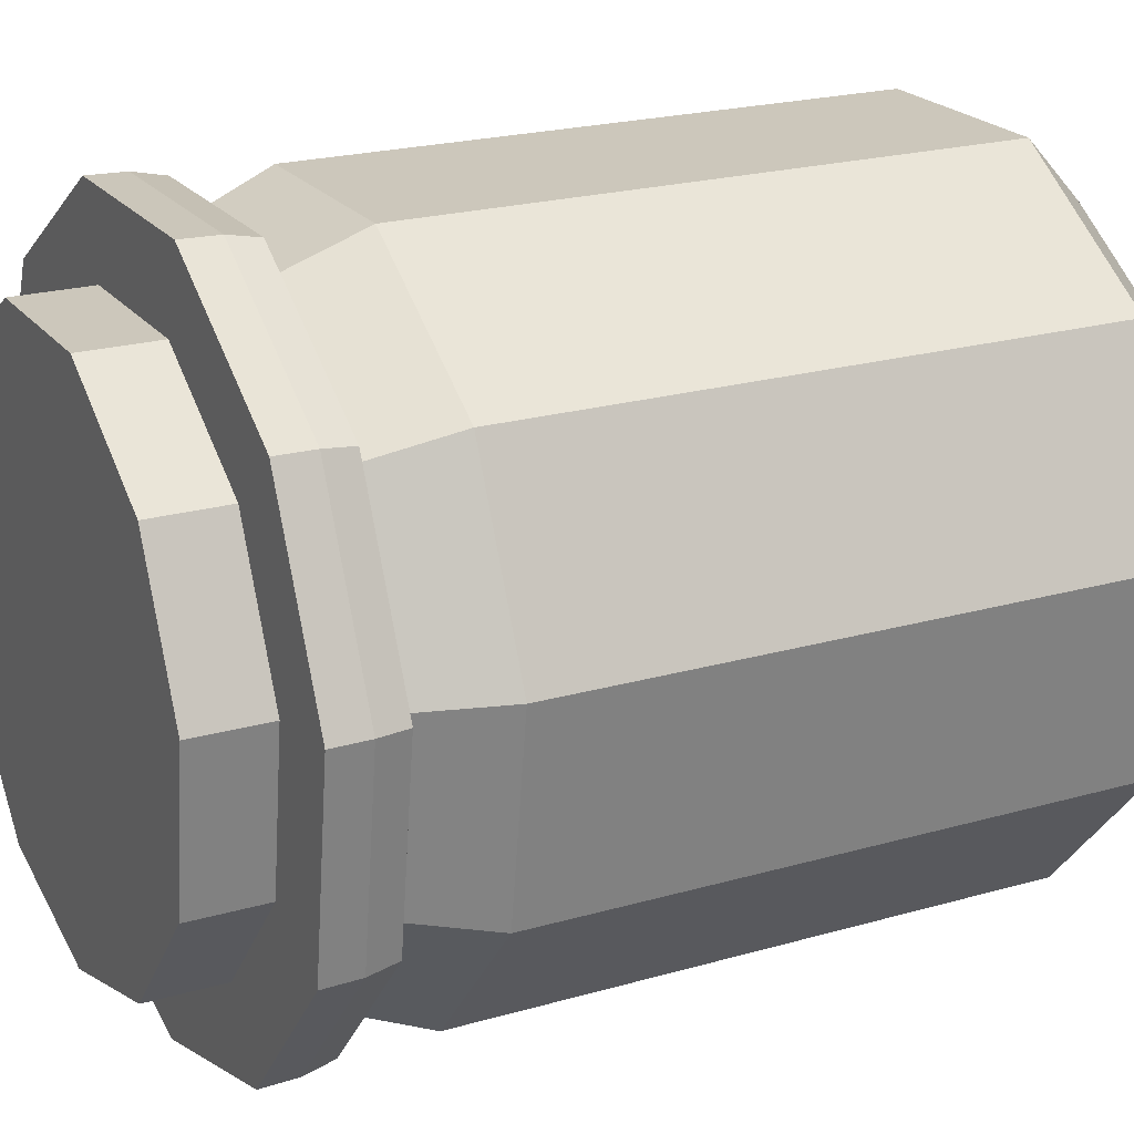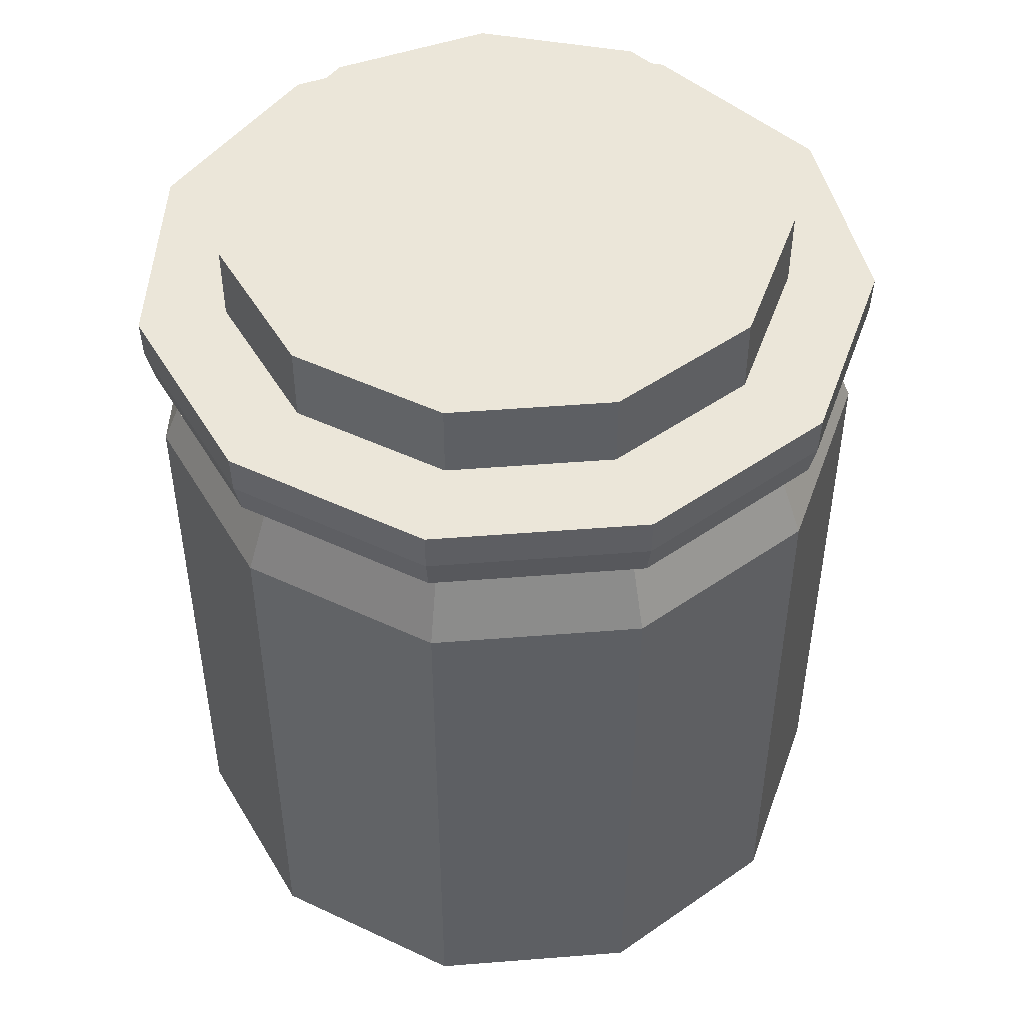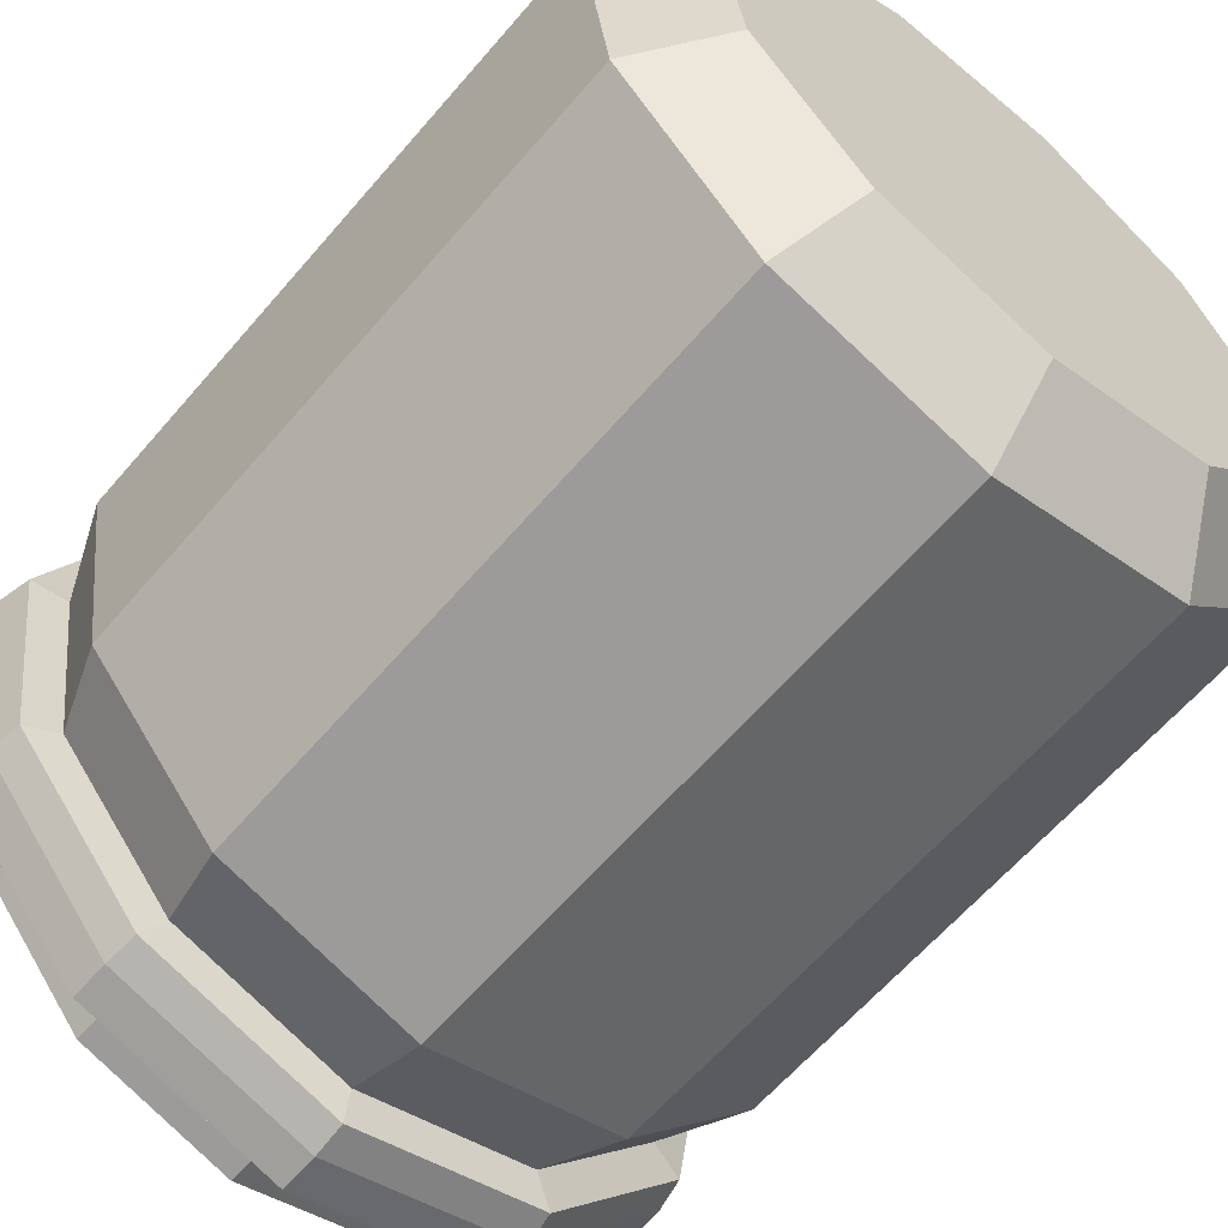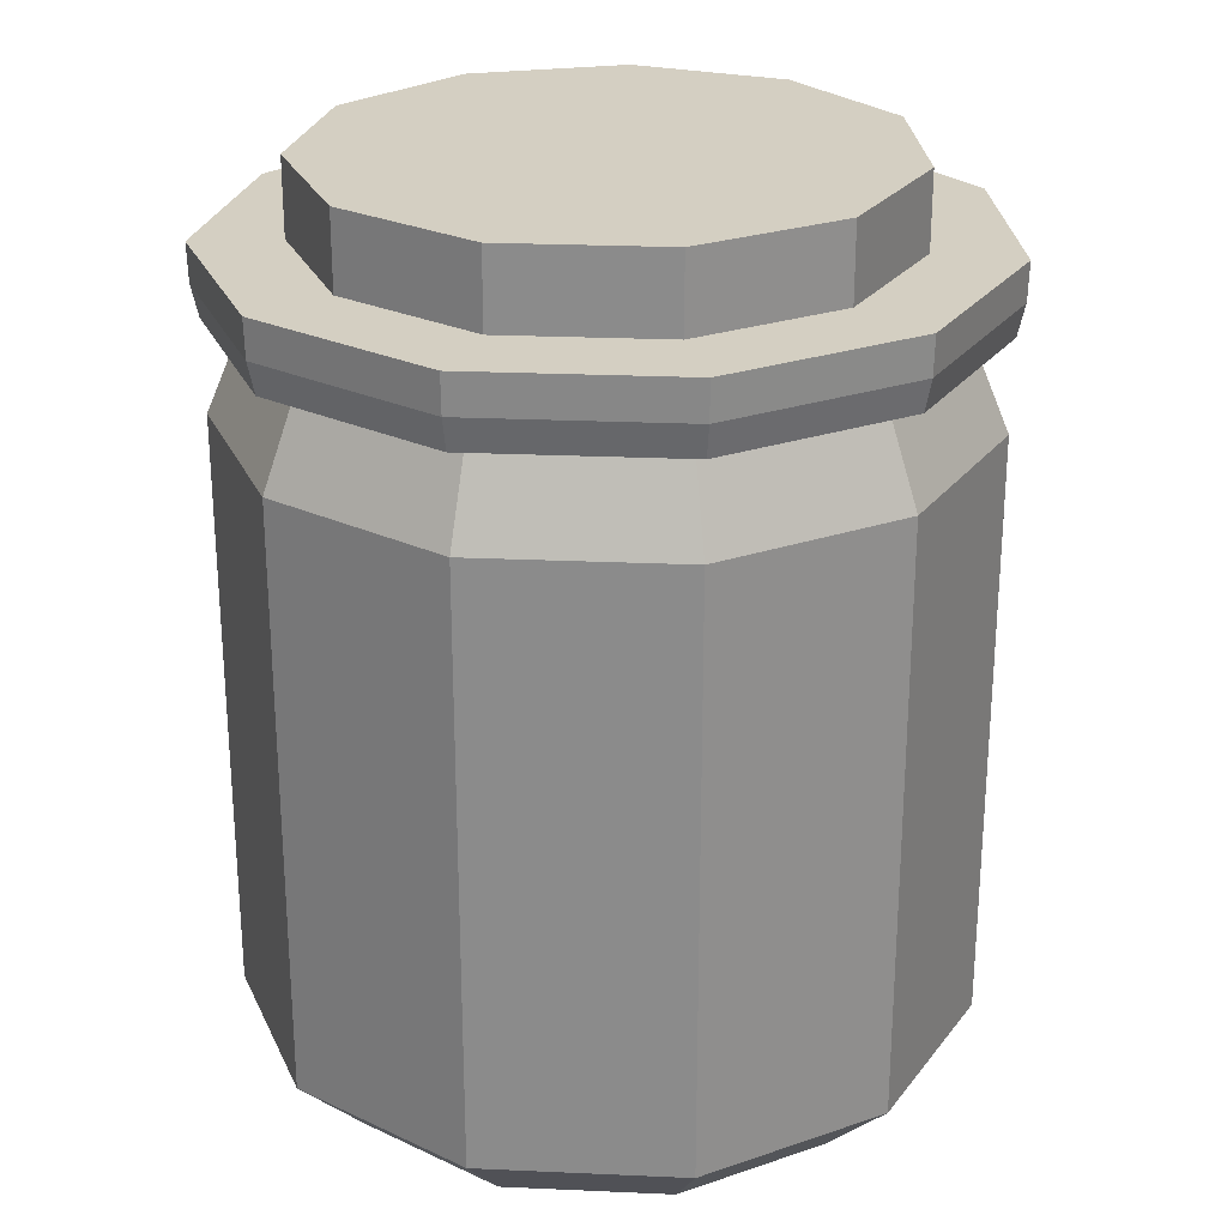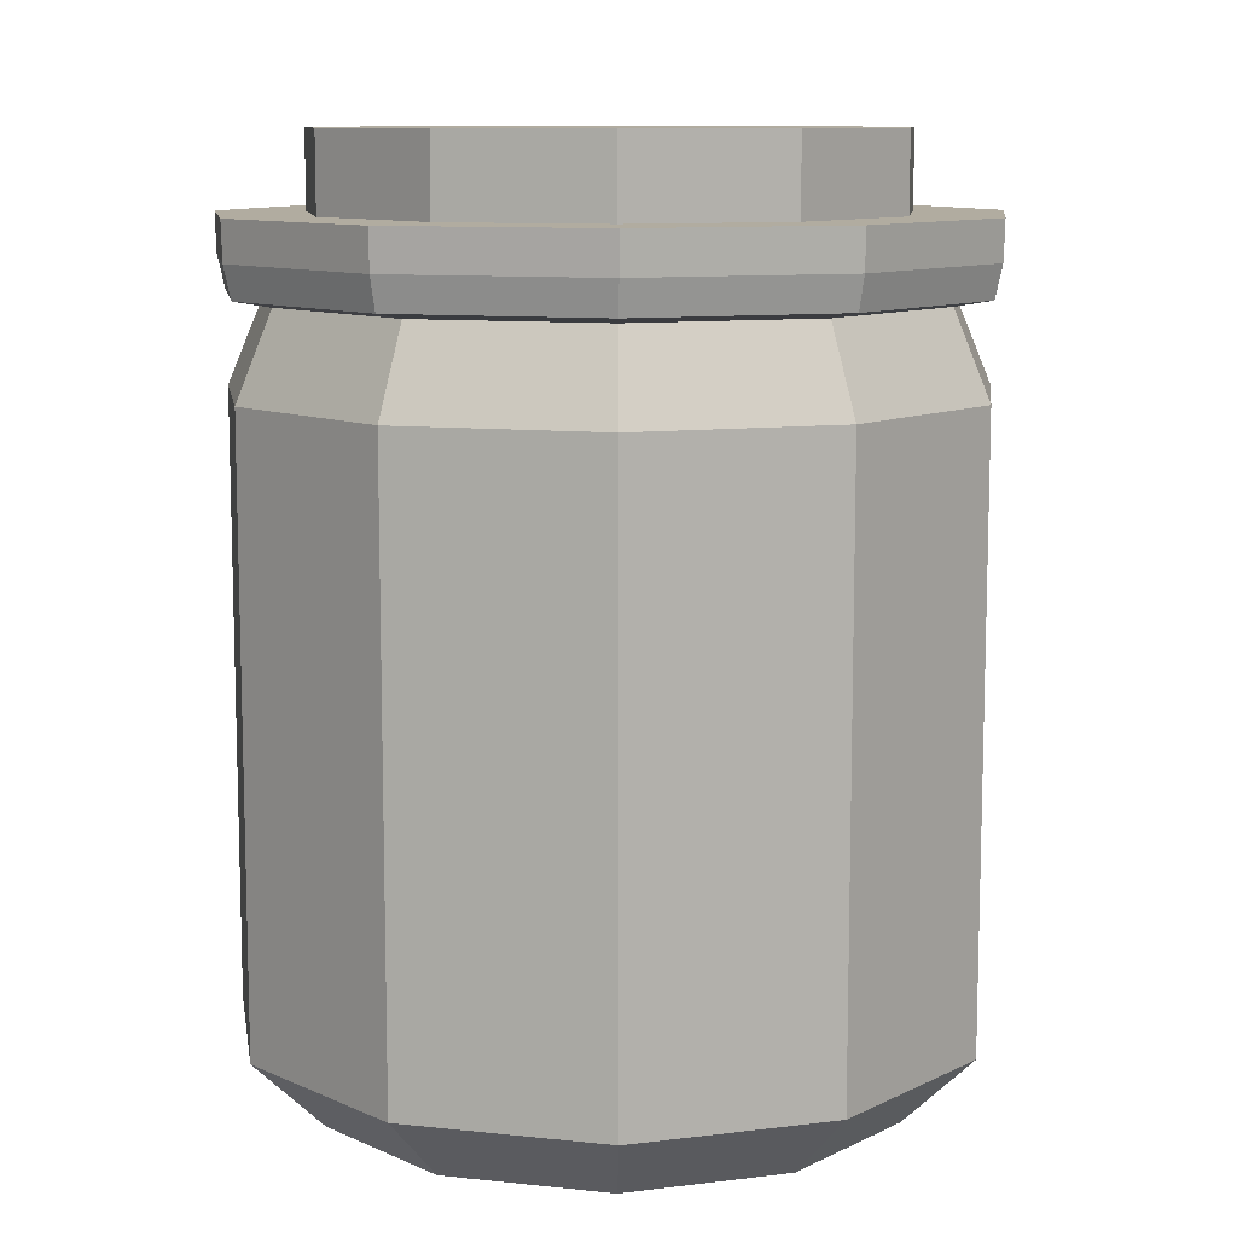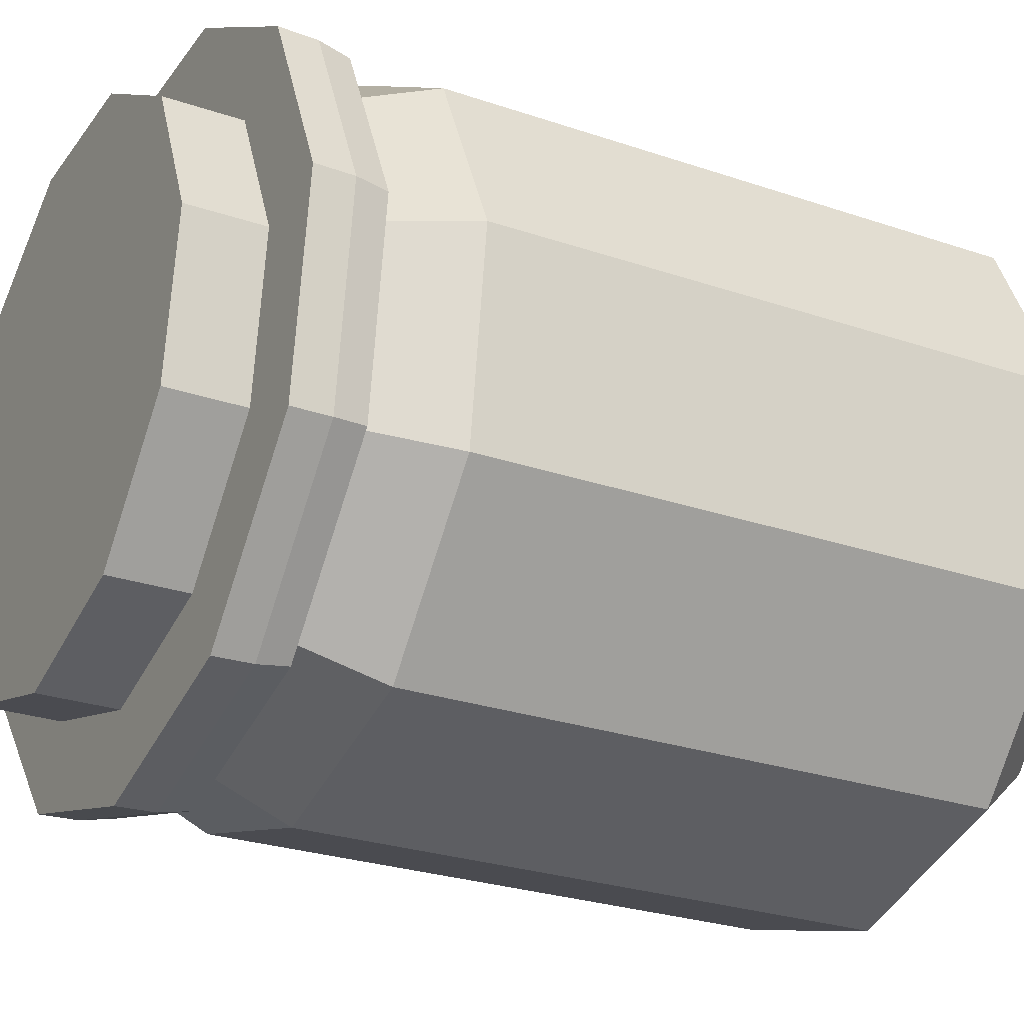
<metadata>
{"format":"obj","ext":"obj","renderer":"f3d","projection":"perspective","resolution":1024,"background":"white","views":[{"elev":21.7,"azim":-116.9,"up":"+Z"},{"elev":48.4,"azim":60.4,"up":"+Y"},{"elev":-62.0,"azim":-40.4,"up":"+Z"},{"elev":25.5,"azim":36.8,"up":"+Y"},{"elev":10.1,"azim":113.4,"up":"+Y"},{"elev":-26.7,"azim":-118.1,"up":"+Z"}]}
</metadata>
<code>
o Cylinder.001
v -0 1.085 -0.7851
v -0 1.426 -0.7851
v 0.4245 1.085 -0.6605
v 0.4245 1.426 -0.6605
v 0.7142 1.085 -0.3262
v 0.7142 1.426 -0.3262
v 0.7771 1.085 0.1117
v 0.7771 1.426 0.1117
v 0.5934 1.085 0.5142
v 0.5934 1.426 0.5142
v 0.2212 1.085 0.7533
v 0.2212 1.426 0.7533
v -0.2212 1.085 0.7533
v -0.2212 1.426 0.7533
v -0.5934 1.085 0.5142
v -0.5934 1.426 0.5142
v -0.7771 1.085 0.1117
v -0.7771 1.426 0.1117
v -0.7142 1.085 -0.3262
v -0.7142 1.426 -0.3262
v -0.4245 1.085 -0.6605
v -0.4245 1.426 -0.6605
f 1 2 4 3
f 3 4 6 5
f 5 6 8 7
f 7 8 10 9
f 9 10 12 11
f 11 12 14 13
f 13 14 16 15
f 15 16 18 17
f 17 18 20 19
f 4 2 22 20 18 16 14 12 10 8 6
f 21 22 2 1
f 19 20 22 21
f 1 3 5 7 9 11 13 15 17 19 21
o Cylinder
v 0 -0.882 -1
v -0 1 -0.9013
v 0.5406 -0.882 -0.8413
v 0.4873 1 -0.7582
v 0.9096 -0.882 -0.4154
v 0.8198 1 -0.3744
v 0.9898 -0.882 0.1423
v 0.8921 1 0.1283
v 0.7557 -0.882 0.6549
v 0.6811 1 0.5902
v 0.2817 -0.882 0.9595
v 0.2539 1 0.8647
v -0.2817 -0.882 0.9595
v -0.2539 1 0.8647
v -0.7558 -0.882 0.6549
v -0.6811 1 0.5902
v -0.9898 -0.882 0.1423
v -0.8921 1 0.1283
v -0.9096 -0.882 -0.4154
v -0.8198 1 -0.3744
v -0.5406 -0.882 -0.8413
v -0.4873 1 -0.7582
v -0 -1.076 -0.8042
v 0.4348 -1.076 -0.6765
v 0.7315 -1.076 -0.3341
v 0.796 -1.076 0.1144
v 0.6077 -1.076 0.5266
v 0.2266 -1.076 0.7716
v -0.2266 -1.076 0.7716
v -0.6077 -1.076 0.5266
v -0.796 -1.076 0.1144
v -0.7315 -1.076 -0.3341
v -0.4348 -1.076 -0.6765
v -0 -1.076 -0
v 0 0.7669 -1
v 0.5406 0.7669 -0.8413
v 0.9096 0.7669 -0.4154
v 0.9898 0.7669 0.1423
v 0.7557 0.7669 0.6549
v 0.2817 0.7669 0.9595
v -0.2817 0.7669 0.9595
v -0.7558 0.7669 0.6549
v -0.9898 0.7669 0.1423
v -0.9096 0.7669 -0.4154
v -0.5406 0.7669 -0.8413
v 0.5541 1.214 -0.8622
v -0 1.214 -1.025
v 0.9323 1.214 -0.4257
v 1.014 1.214 0.1459
v 0.7745 1.214 0.6711
v 0.2887 1.214 0.9834
v -0.2887 1.214 0.9834
v -0.7745 1.214 0.6711
v -1.014 1.214 0.1459
v -0.9323 1.214 -0.4257
v -0.5541 1.214 -0.8622
v 1.011 1.107 0.1454
v 0.7723 1.107 0.6692
v -0 1.107 -1.022
v 0.5525 1.107 -0.8596
v 0.9295 1.107 -0.4245
v -0.5525 1.107 -0.8596
v -0.9295 1.107 -0.4245
v -1.011 1.107 0.1454
v -0.7723 1.107 0.6692
v -0.2879 1.107 0.9805
v 0.2879 1.107 0.9805
v 0.7575 1.018 0.6564
v 0.5419 1.018 -0.8432
v 0.9921 1.018 0.1426
v 0 1.018 -1.002
v 0.9117 1.018 -0.4164
v -0.5419 1.018 -0.8432
v -0.9117 1.018 -0.4164
v -0.9921 1.018 0.1426
v -0.7575 1.018 0.6564
v -0.2824 1.018 0.9617
v 0.2824 1.018 0.9617
v 0.399 1.214 -0.6209
v -0 1.214 -0.738
v 0.6713 1.214 -0.3066
v 0.7305 1.214 0.105
v 0.5578 1.214 0.4833
v 0.2079 1.214 0.7081
v -0.2079 1.214 0.7081
v -0.5578 1.214 0.4833
v -0.7305 1.214 0.105
v -0.6713 1.214 -0.3066
v -0.399 1.214 -0.6209
v 0.399 0.9447 -0.6209
v -0 0.9447 -0.738
v 0.6713 0.9447 -0.3066
v 0.7305 0.9447 0.105
v 0.5578 0.9447 0.4833
v 0.2079 0.9447 0.7081
v -0.2079 0.9447 0.7081
v -0.5578 0.9447 0.4833
v -0.7305 0.9447 0.105
v -0.6713 0.9447 -0.3066
v -0.399 0.9447 -0.6209
v 0.4934 0.7581 -0.7678
v -0 0.7581 -0.9127
v 0.8302 0.7581 -0.3791
v 0.9034 0.7581 0.1299
v 0.6898 0.7581 0.5977
v 0.2571 0.7581 0.8757
v -0.2571 0.7581 0.8757
v -0.6898 0.7581 0.5977
v -0.9034 0.7581 0.1299
v -0.8302 0.7581 -0.3791
v -0.4934 0.7581 -0.7678
v 0.4934 -0.8455 -0.7678
v -0 -0.8455 -0.9127
v 0.8302 -0.8455 -0.3791
v 0.9034 -0.8455 0.1299
v 0.6898 -0.8455 0.5977
v 0.2571 -0.8455 0.8757
v -0.2571 -0.8455 0.8757
v -0.6898 -0.8455 0.5977
v -0.9034 -0.8455 0.1299
v -0.8302 -0.8455 -0.3791
v -0.4934 -0.8455 -0.7678
v 0.3951 -0.981 -0.6148
v -0 -0.981 -0.7309
v 0.6648 -0.981 -0.3036
v 0.7234 -0.981 0.104
v 0.5523 -0.981 0.4786
v 0.2059 -0.981 0.7013
v -0.2059 -0.981 0.7013
v -0.5523 -0.981 0.4786
v -0.7234 -0.981 0.104
v -0.6648 -0.981 -0.3036
v -0.3951 -0.981 -0.6148
v -0.4934 0.6686 -0.7678
v -0 0.6686 -0.9127
v 0.4934 0.6686 -0.7678
v -0.6898 0.6686 0.5977
v -0.9034 0.6686 0.1299
v 0.6898 0.6686 0.5977
v 0.2571 0.6686 0.8757
v 0.8302 0.6686 -0.3791
v -0.8302 0.6686 -0.3791
v -0.2571 0.6686 0.8757
v 0.9034 0.6686 0.1299
v -0 0.6686 -0
f 57 24 26 58
f 58 26 28 59
f 59 28 30 60
f 60 30 32 61
f 61 32 34 62
f 62 34 36 63
f 63 36 38 64
f 64 38 40 65
f 65 40 42 66
f 80 79 71 72
f 67 44 24 57
f 66 42 44 67
f 29 31 49 48
f 23 25 46 45
f 27 29 48 47
f 43 23 45 55
f 25 27 47 46
f 41 43 55 54
f 39 41 54 53
f 37 39 53 52
f 35 37 52 51
f 33 35 51 50
f 31 33 50 49
f 46 47 56
f 53 54 56
f 50 51 56
f 47 48 56
f 54 55 56
f 51 52 56
f 48 49 56
f 55 45 56
f 45 46 56
f 52 53 56
f 49 50 56
f 41 66 67 43
f 43 67 57 23
f 39 65 66 41
f 37 64 65 39
f 35 63 64 37
f 33 62 63 35
f 31 61 62 33
f 29 60 61 31
f 27 59 60 29
f 25 58 59 27
f 23 57 58 25
f 70 68 101 103
f 82 81 69 68
f 79 83 70 71
f 81 84 78 69
f 83 82 68 70
f 84 85 77 78
f 85 86 76 77
f 86 87 75 76
f 87 88 74 75
f 88 89 73 74
f 89 80 72 73
f 100 90 80 89
f 99 100 89 88
f 98 99 88 87
f 97 98 87 86
f 96 97 86 85
f 95 96 85 84
f 94 91 82 83
f 93 95 84 81
f 92 94 83 79
f 91 93 81 82
f 90 92 79 80
f 32 30 92 90
f 26 24 93 91
f 30 28 94 92
f 24 44 95 93
f 28 26 91 94
f 44 42 96 95
f 42 40 97 96
f 40 38 98 97
f 38 36 99 98
f 36 34 100 99
f 34 32 90 100
f 105 104 115 116
f 77 76 109 110
f 74 73 106 107
f 71 70 103 104
f 78 77 110 111
f 75 74 107 108
f 72 71 104 105
f 69 78 111 102
f 68 69 102 101
f 76 75 108 109
f 73 72 105 106
f 118 117 128 129
f 102 111 122 113
f 101 102 113 112
f 109 108 119 120
f 106 105 116 117
f 103 101 112 114
f 110 109 120 121
f 107 106 117 118
f 104 103 114 115
f 111 110 121 122
f 108 107 118 119
f 115 114 125 126
f 122 121 132 133
f 119 118 129 130
f 116 115 126 127
f 113 122 133 124
f 112 113 124 123
f 120 119 130 131
f 117 116 127 128
f 114 112 123 125
f 121 120 131 132
f 127 126 166 161
f 130 129 165 159
f 133 132 164 156
f 126 125 163 166
f 129 128 162 165
f 132 131 160 164
f 125 123 158 163
f 128 127 161 162
f 131 130 159 160
f 123 124 157 158
f 124 133 156 157
f 157 156 144 135
f 140 139 150 151
f 158 157 135 134
f 160 159 141 142
f 162 161 138 139
f 163 158 134 136
f 164 160 142 143
f 165 162 139 140
f 166 163 136 137
f 156 164 143 144
f 159 165 140 141
f 161 166 137 138
f 145 146 155 154 153 152 151 150 149 148 147
f 137 136 147 148
f 144 143 154 155
f 141 140 151 152
f 138 137 148 149
f 135 144 155 146
f 134 135 146 145
f 142 141 152 153
f 139 138 149 150
f 136 134 145 147
f 143 142 153 154
f 164 160 167
f 156 164 167
f 158 157 167
f 163 158 167
f 166 163 167
f 157 156 167
f 161 166 167
f 162 161 167
f 165 162 167
f 159 165 167
f 160 159 167

</code>
